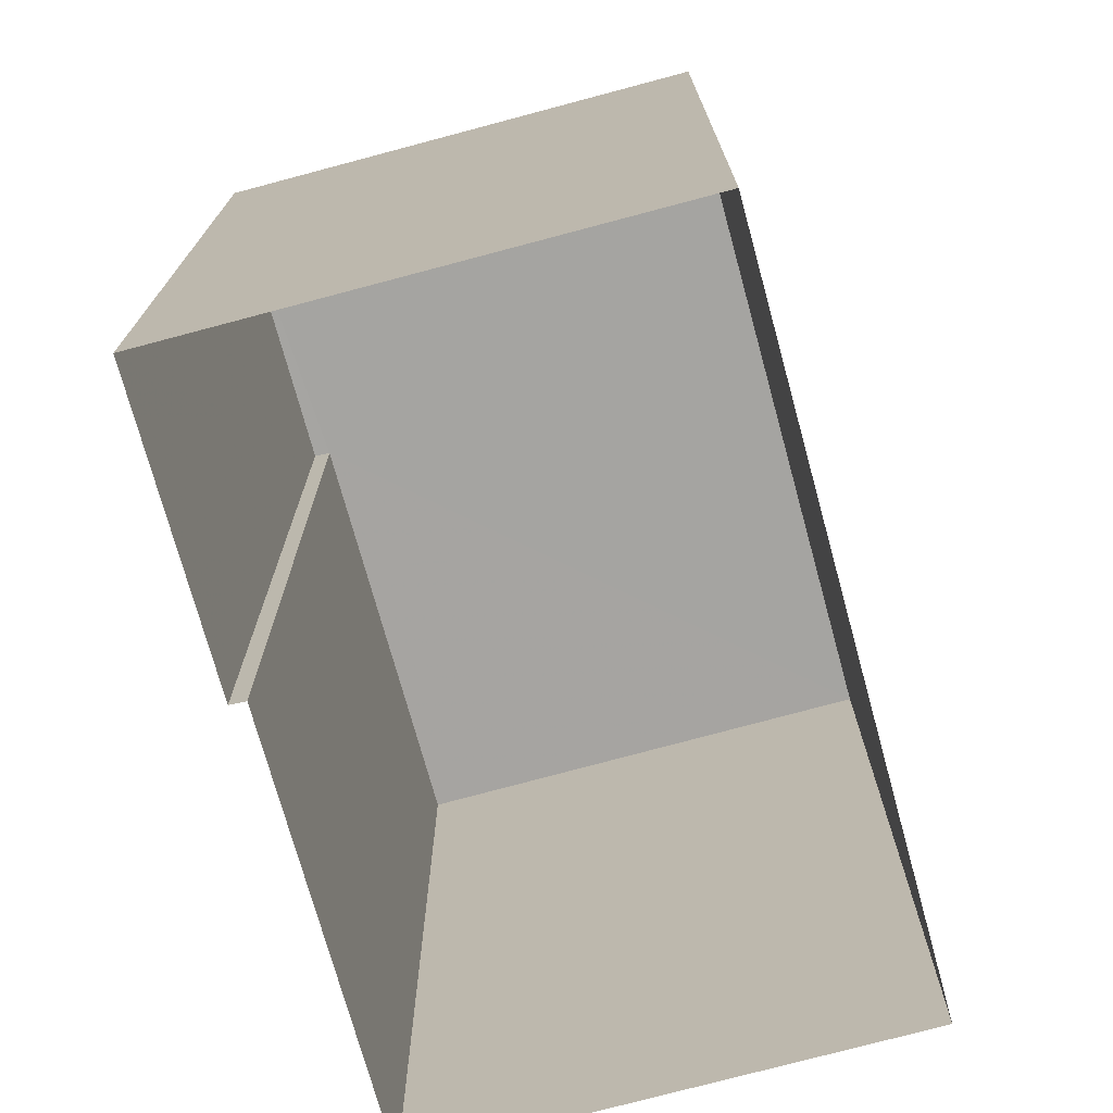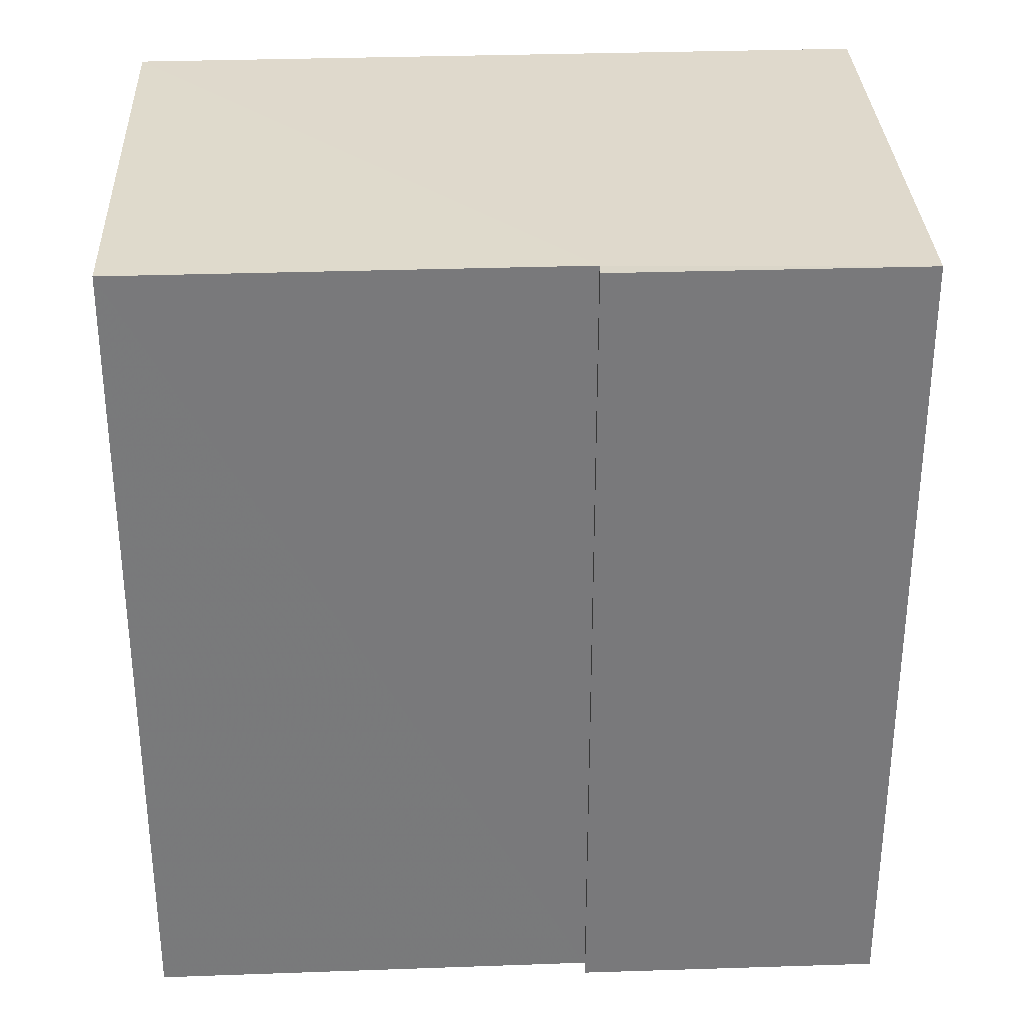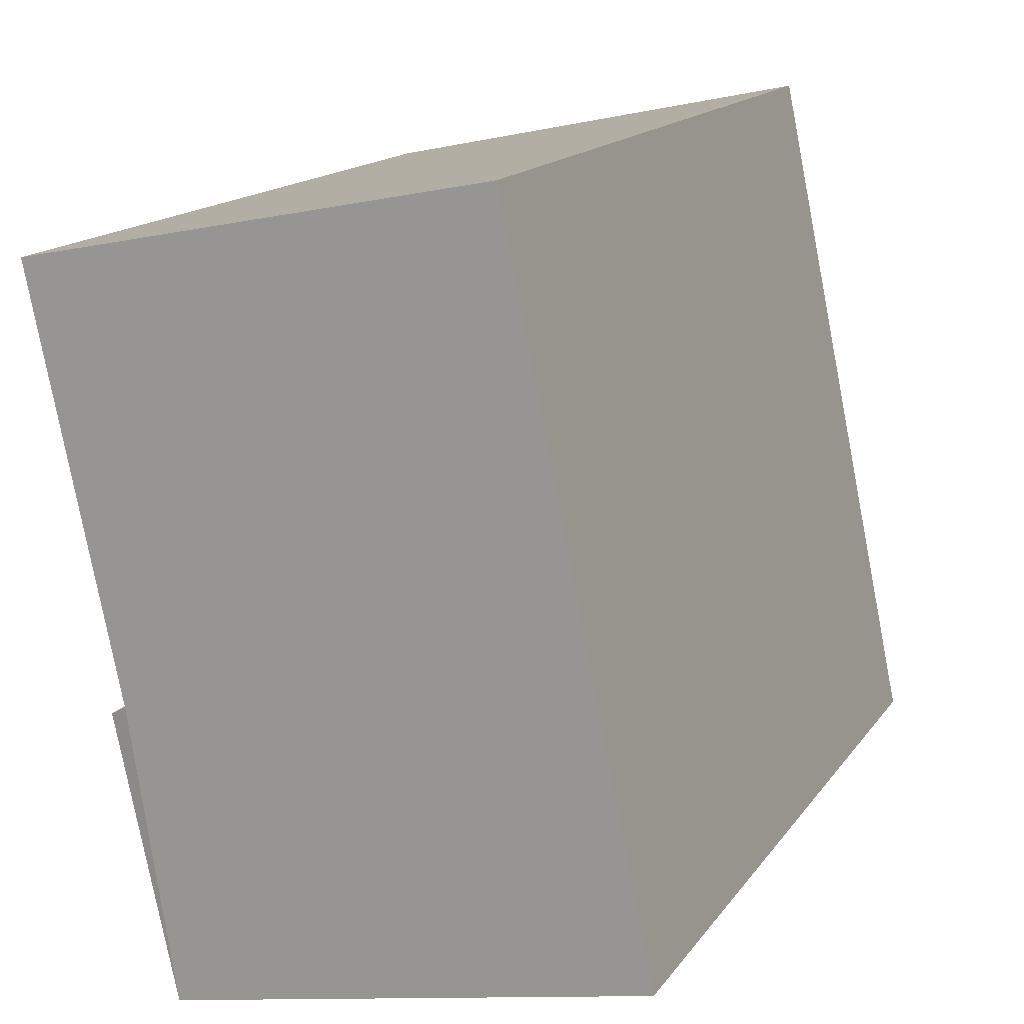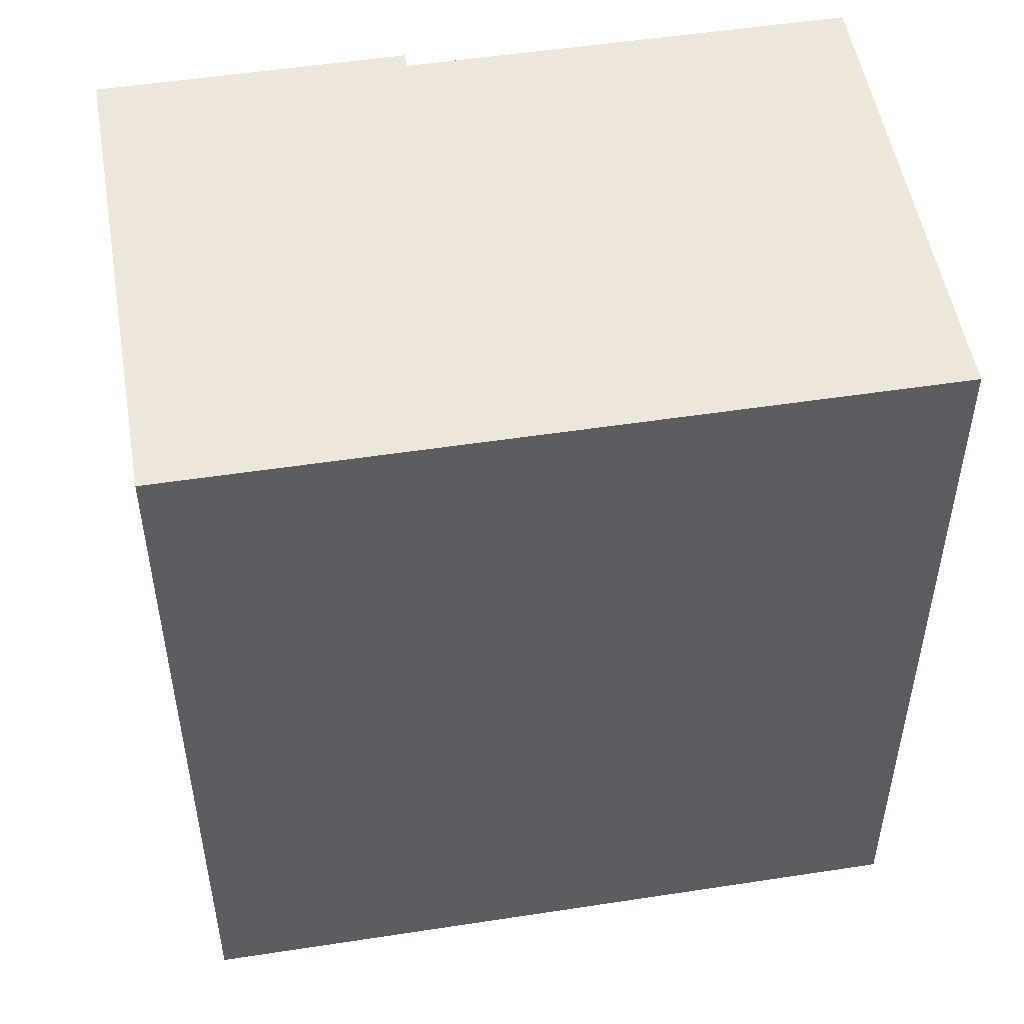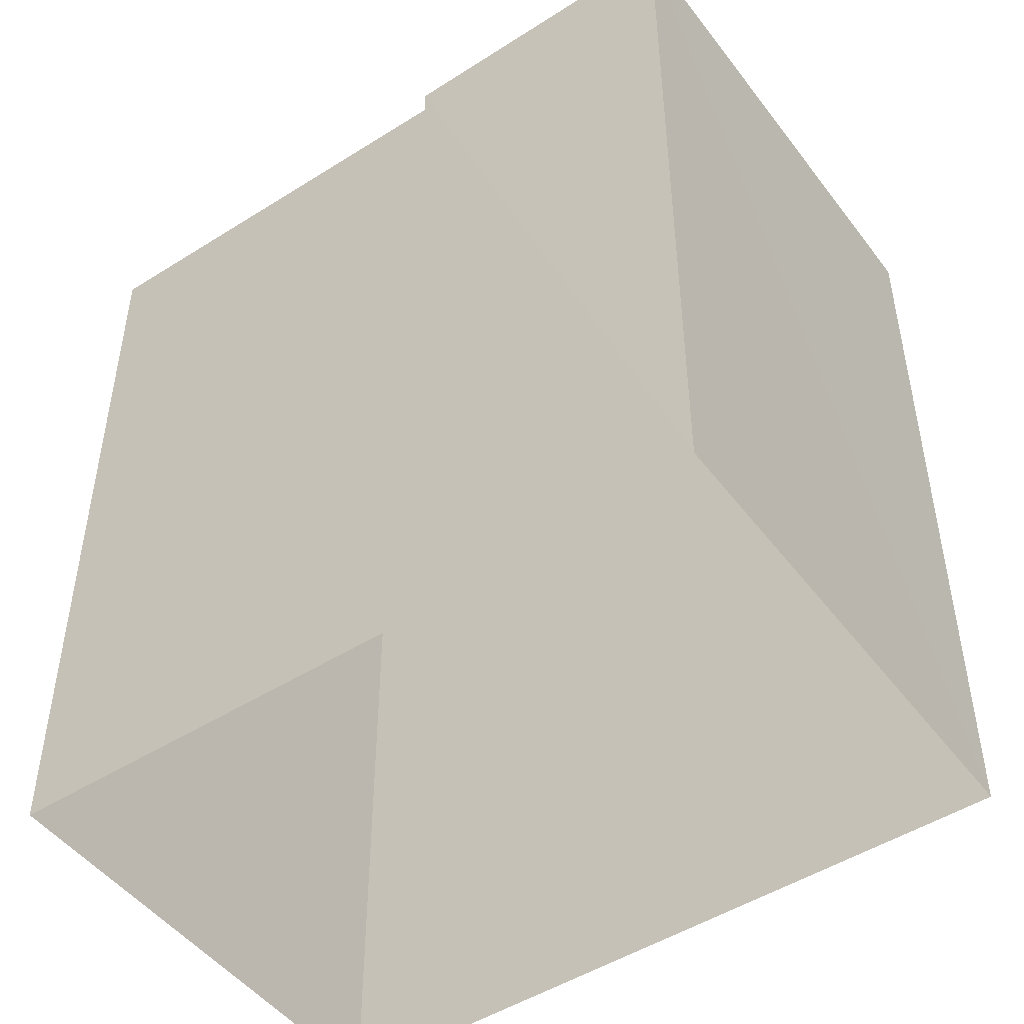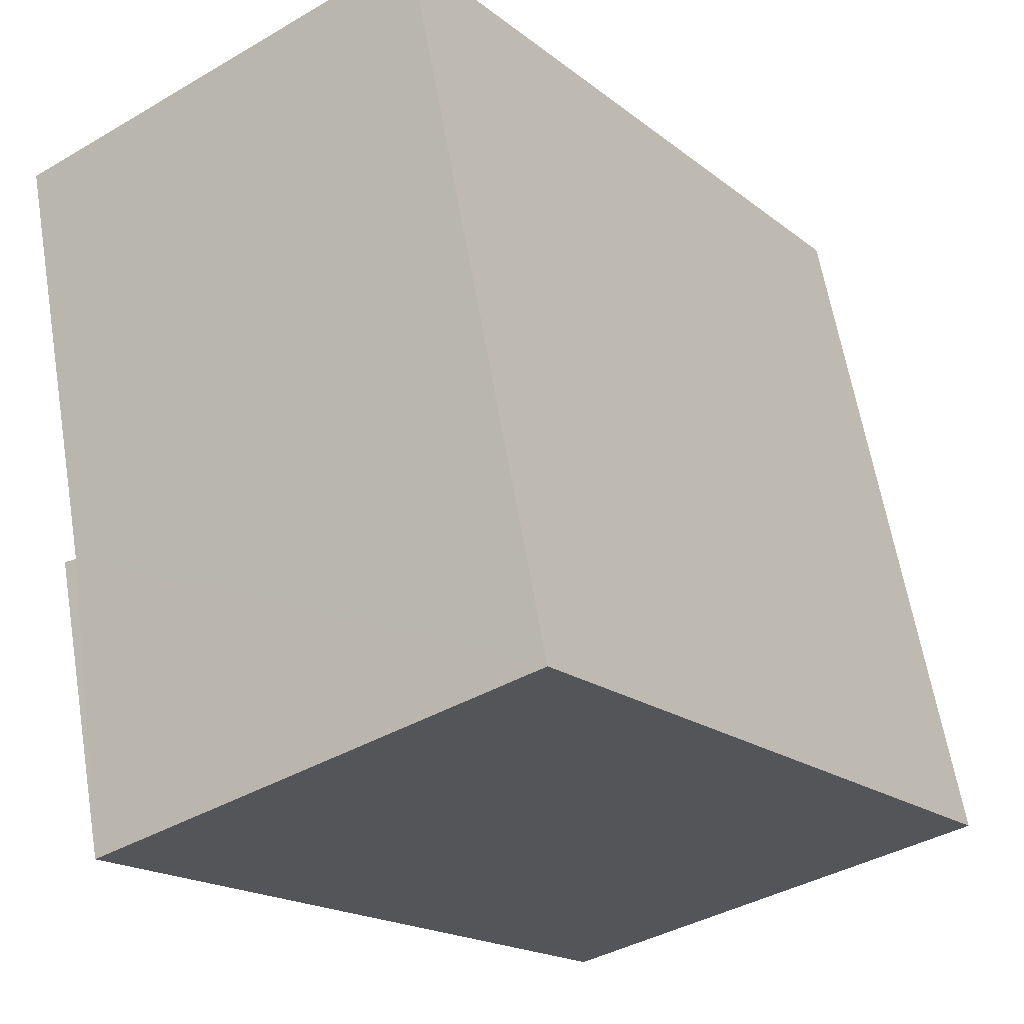
<metadata>
{"format":"obj","ext":"obj","renderer":"f3d","projection":"perspective","resolution":1024,"background":"white","views":[{"elev":-73.4,"azim":27.3,"up":"+Z"},{"elev":32.4,"azim":-80.8,"up":"+Z"},{"elev":15.9,"azim":23.6,"up":"+Y"},{"elev":51.0,"azim":92.4,"up":"+Z"},{"elev":-48.5,"azim":-42.7,"up":"+Z"},{"elev":-18.6,"azim":34.5,"up":"+Y"}]}
</metadata>
<code>
v 1.227e+05 7.856e+05 14.43
v 1.227e+05 7.856e+05 14.43
v 1.227e+05 7.856e+05 14.43
v 1.227e+05 7.856e+05 14.43
v 1.227e+05 7.856e+05 14.43
v 1.227e+05 7.856e+05 14.43
v 1.227e+05 7.856e+05 27.86
v 1.227e+05 7.856e+05 27.86
v 1.227e+05 7.856e+05 27.86
v 1.227e+05 7.856e+05 27.86
v 1.227e+05 7.856e+05 27.86
v 1.227e+05 7.856e+05 27.86
f 1 2 3
f 3 2 4
f 4 2 5
f 2 6 5
f 7 8 9
f 10 9 11
f 11 9 12
f 9 8 12
f 7 2 1
f 7 9 2
f 10 6 2
f 9 10 2
f 10 5 6
f 10 11 5
f 11 4 5
f 11 12 4
f 8 3 4
f 12 8 4
f 7 1 3
f 8 7 3

</code>
